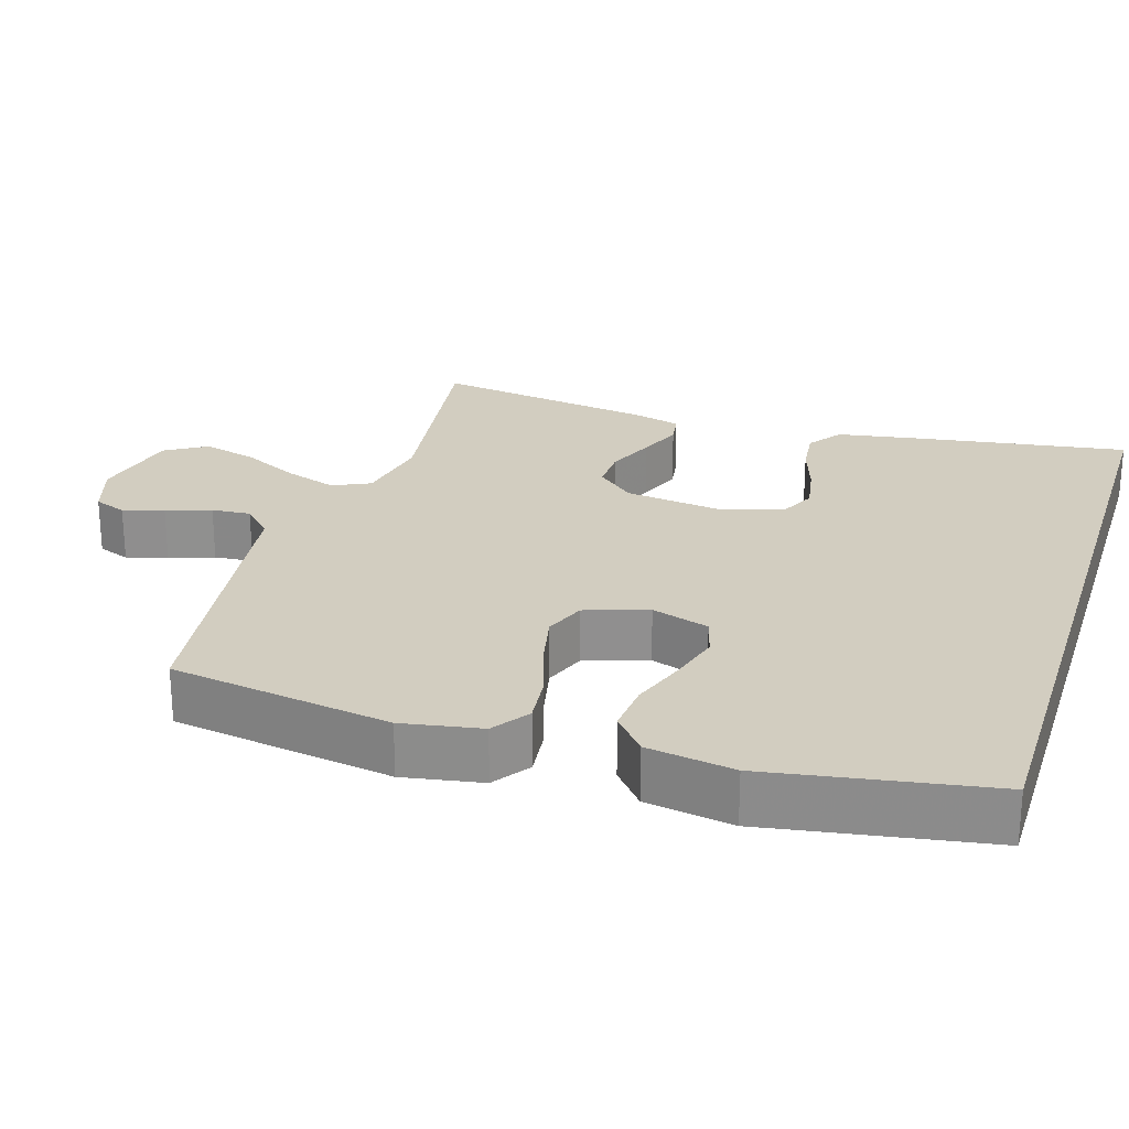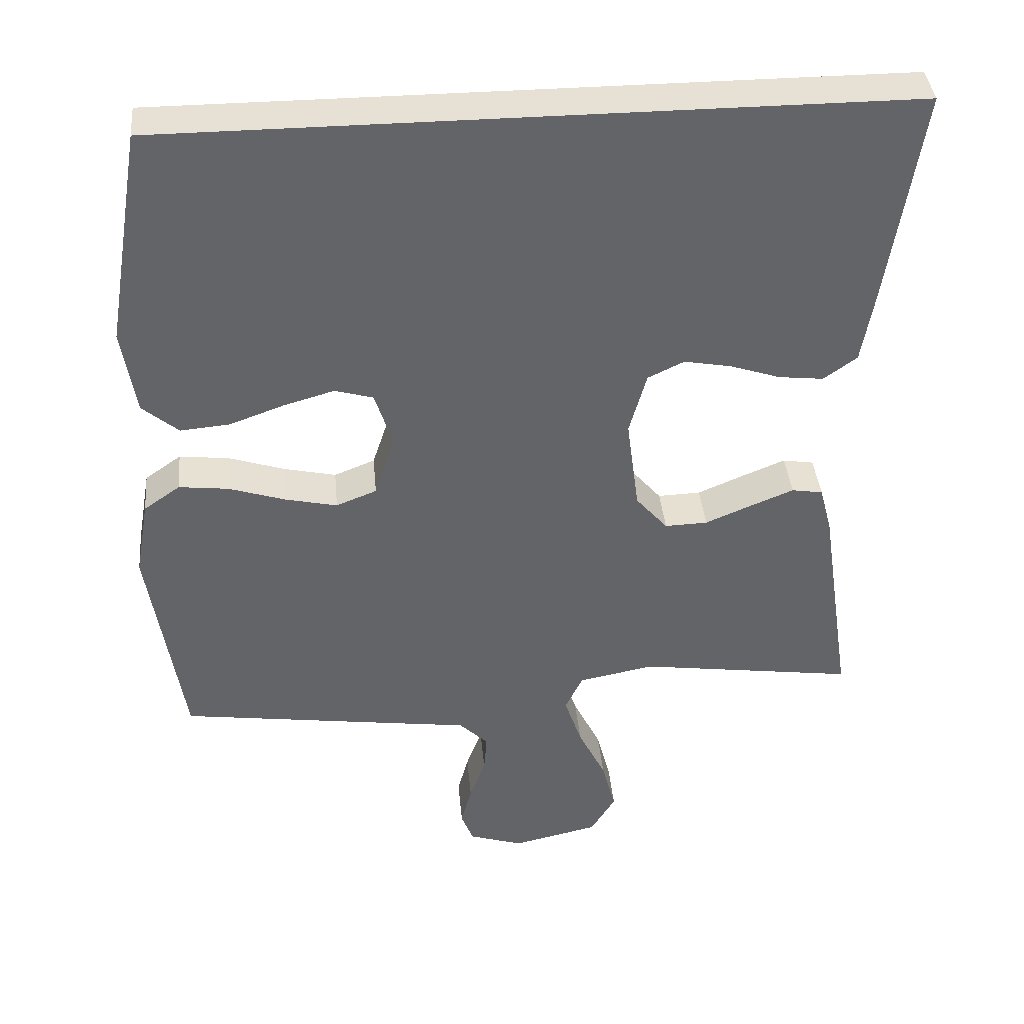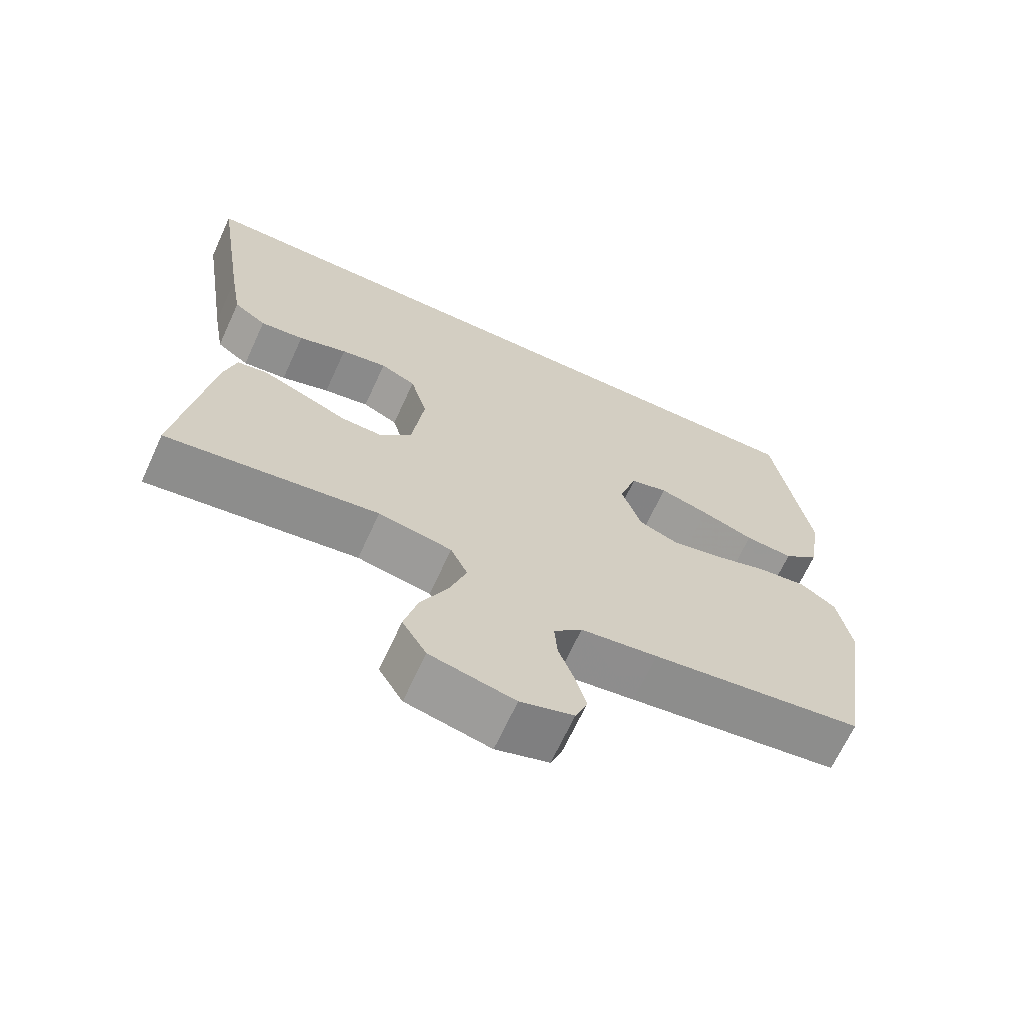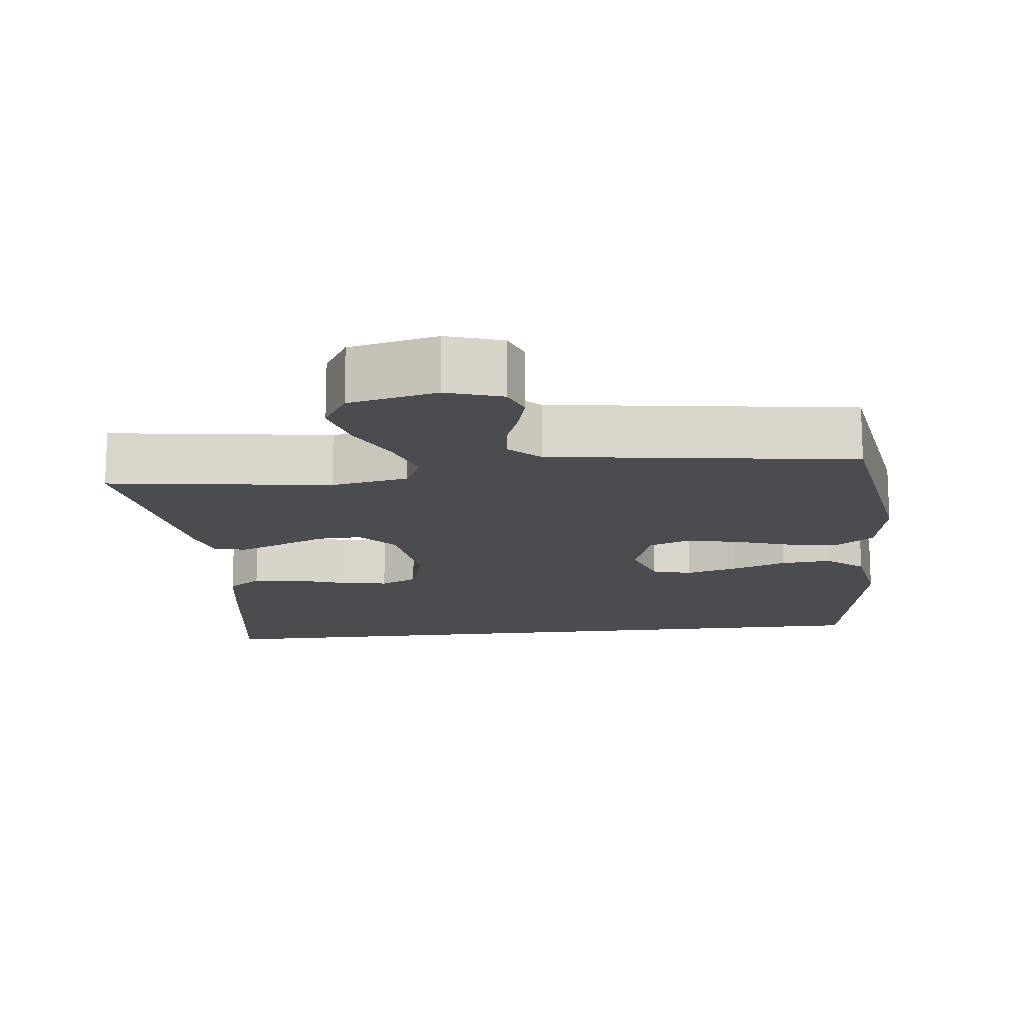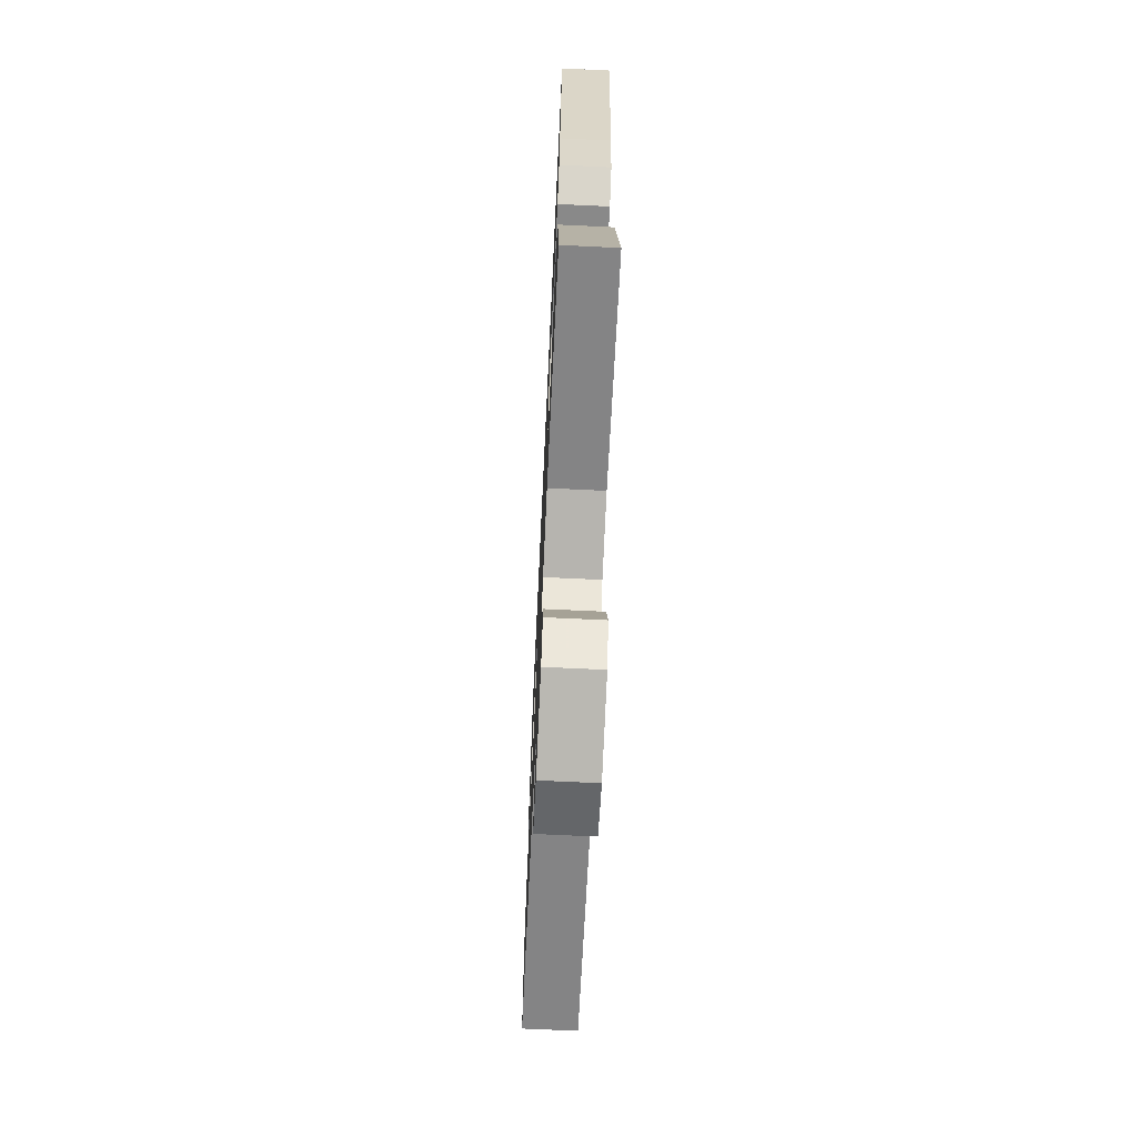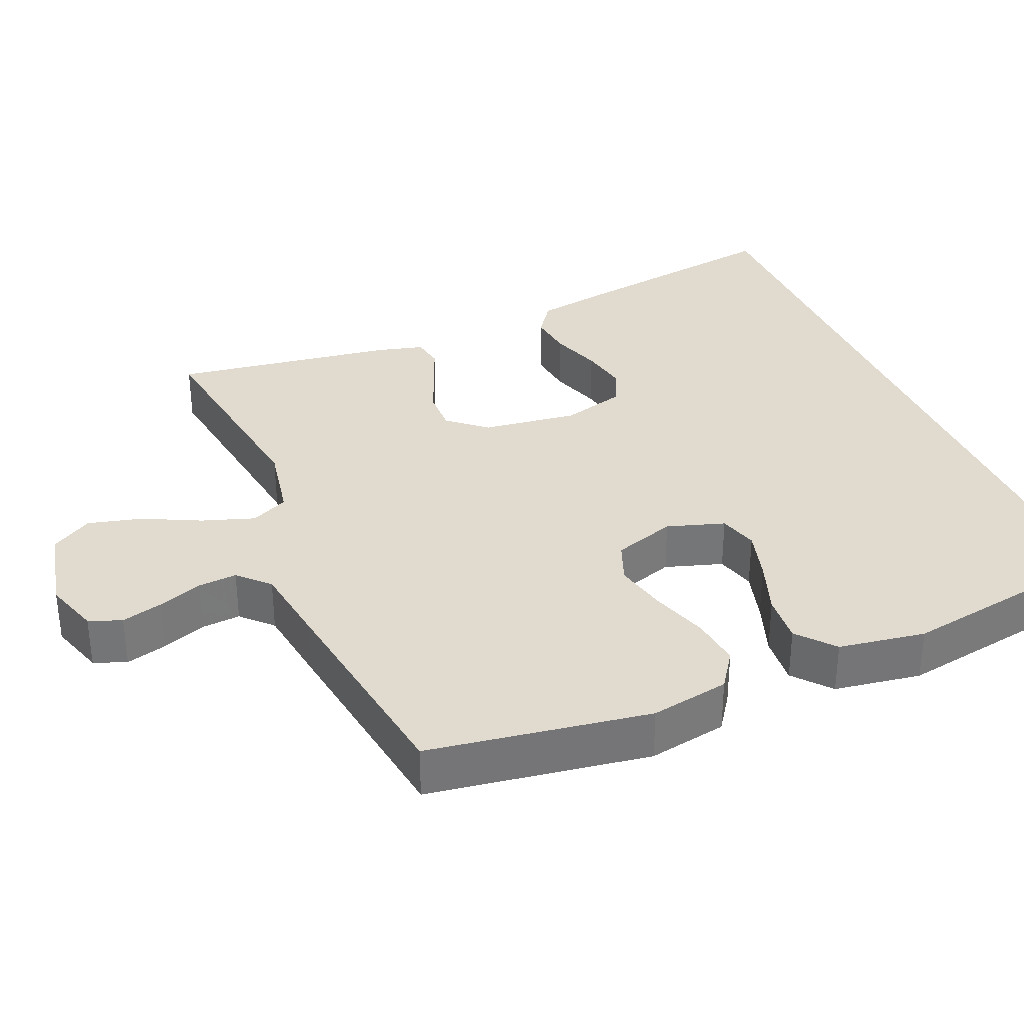
<metadata>
{"format":"obj","ext":"obj","renderer":"f3d","projection":"perspective","resolution":1024,"background":"white","views":[{"elev":24.7,"azim":-72.6,"up":"+Y"},{"elev":39.2,"azim":-5.3,"up":"+Z"},{"elev":-67.5,"azim":155.3,"up":"+Z"},{"elev":-15.2,"azim":-173.5,"up":"+Y"},{"elev":-69.5,"azim":87.3,"up":"+Z"},{"elev":33.7,"azim":-113.1,"up":"+Y"}]}
</metadata>
<code>
v 0.5 0.07 -0.5
v 0.2 0.07 -0.458
v 0.096 0.07 -0.478
v 0.072 0.07 -0.529
v 0.096 0.07 -0.6
v 0.134 0.07 -0.677
v 0.153 0.07 -0.75
v 0.119 0.07 -0.806
v 0 0.07 -0.833
v -0.075 0.07 -0.809
v -0.092 0.07 -0.765
v -0.077 0.07 -0.709
v -0.055 0.07 -0.649
v -0.051 0.07 -0.596
v -0.091 0.07 -0.557
v -0.2 0.07 -0.542
v -0.5 0.07 -0.5
v -0.547 0.07 -0.2
v -0.528 0.07 -0.093
v -0.478 0.07 -0.058
v -0.409 0.07 -0.066
v -0.332 0.07 -0.091
v -0.26 0.07 -0.107
v -0.204 0.07 -0.085
v -0.176 0.07 0
v -0.201 0.07 0.078
v -0.254 0.07 0.093
v -0.324 0.07 0.073
v -0.399 0.07 0.046
v -0.467 0.07 0.04
v -0.517 0.07 0.082
v -0.536 0.07 0.2
v -0.486 0.07 0.5
v 0.531 0.07 0.5
v 0.485 0.07 0.2
v 0.468 0.07 0.101
v 0.422 0.07 0.068
v 0.36 0.07 0.075
v 0.291 0.07 0.098
v 0.226 0.07 0.11
v 0.176 0.07 0.086
v 0.152 0.07 0
v 0.169 0.07 -0.13
v 0.213 0.07 -0.181
v 0.272 0.07 -0.179
v 0.336 0.07 -0.152
v 0.395 0.07 -0.128
v 0.438 0.07 -0.135
v 0.455 0.07 -0.2
v 0.5 0 -0.5
v 0.2 0 -0.458
v 0.096 0 -0.478
v 0.072 0 -0.529
v 0.096 0 -0.6
v 0.134 0 -0.677
v 0.153 0 -0.75
v 0.119 0 -0.806
v 0 0 -0.833
v -0.075 0 -0.809
v -0.092 0 -0.765
v -0.077 0 -0.709
v -0.055 0 -0.649
v -0.051 0 -0.596
v -0.091 0 -0.557
v -0.2 0 -0.542
v -0.5 0 -0.5
v -0.547 0 -0.2
v -0.528 0 -0.093
v -0.478 0 -0.058
v -0.409 0 -0.066
v -0.332 0 -0.091
v -0.26 0 -0.107
v -0.204 0 -0.085
v -0.176 0 0
v -0.201 0 0.078
v -0.254 0 0.093
v -0.324 0 0.073
v -0.399 0 0.046
v -0.467 0 0.04
v -0.517 0 0.082
v -0.536 0 0.2
v -0.486 0 0.5
v 0.531 0 0.5
v 0.485 0 0.2
v 0.468 0 0.101
v 0.422 0 0.068
v 0.36 0 0.075
v 0.291 0 0.098
v 0.226 0 0.11
v 0.176 0 0.086
v 0.152 0 0
v 0.169 0 -0.13
v 0.213 0 -0.181
v 0.272 0 -0.179
v 0.336 0 -0.152
v 0.395 0 -0.128
v 0.438 0 -0.135
v 0.455 0 -0.2
f 48 49 1 2
f 45 46 47 48
f 45 48 2 3
f 44 45 3
f 43 44 3 4
f 42 43 4
f 36 37 38 39
f 36 39 40
f 35 36 40
f 34 35 40
f 33 34 40 41
f 28 29 30 31
f 27 28 31 32
f 26 27 32 33
f 19 20 21 22
f 19 22 23
f 18 19 23
f 15 16 17 18
f 15 18 23
f 14 15 23 24
f 10 11 12 13
f 8 9 10 13
f 8 13 14
f 5 6 7 8
f 4 5 8 14
f 42 4 14 24
f 26 33 41 42
f 25 26 42
f 24 25 42
f 51 50 98 97
f 97 96 95 94
f 52 51 97 94
f 52 94 93
f 53 52 93 92
f 53 92 91
f 88 87 86 85
f 89 88 85
f 89 85 84
f 89 84 83
f 90 89 83 82
f 80 79 78 77
f 81 80 77 76
f 82 81 76 75
f 71 70 69 68
f 72 71 68
f 72 68 67
f 67 66 65 64
f 72 67 64
f 73 72 64 63
f 62 61 60 59
f 62 59 58 57
f 63 62 57
f 57 56 55 54
f 63 57 54 53
f 73 63 53 91
f 91 90 82 75
f 91 75 74
f 91 74 73
f 1 50 51 2
f 2 51 52 3
f 3 52 53 4
f 4 53 54 5
f 5 54 55 6
f 6 55 56 7
f 7 56 57 8
f 8 57 58 9
f 9 58 59 10
f 10 59 60 11
f 11 60 61 12
f 12 61 62 13
f 13 62 63 14
f 14 63 64 15
f 15 64 65 16
f 16 65 66 17
f 17 66 67 18
f 18 67 68 19
f 19 68 69 20
f 20 69 70 21
f 21 70 71 22
f 22 71 72 23
f 23 72 73 24
f 24 73 74 25
f 25 74 75 26
f 26 75 76 27
f 27 76 77 28
f 28 77 78 29
f 29 78 79 30
f 30 79 80 31
f 31 80 81 32
f 32 81 82 33
f 33 82 83 34
f 34 83 84 35
f 35 84 85 36
f 36 85 86 37
f 37 86 87 38
f 38 87 88 39
f 39 88 89 40
f 40 89 90 41
f 41 90 91 42
f 42 91 92 43
f 43 92 93 44
f 44 93 94 45
f 45 94 95 46
f 46 95 96 47
f 47 96 97 48
f 48 97 98 49
f 49 98 50 1

</code>
